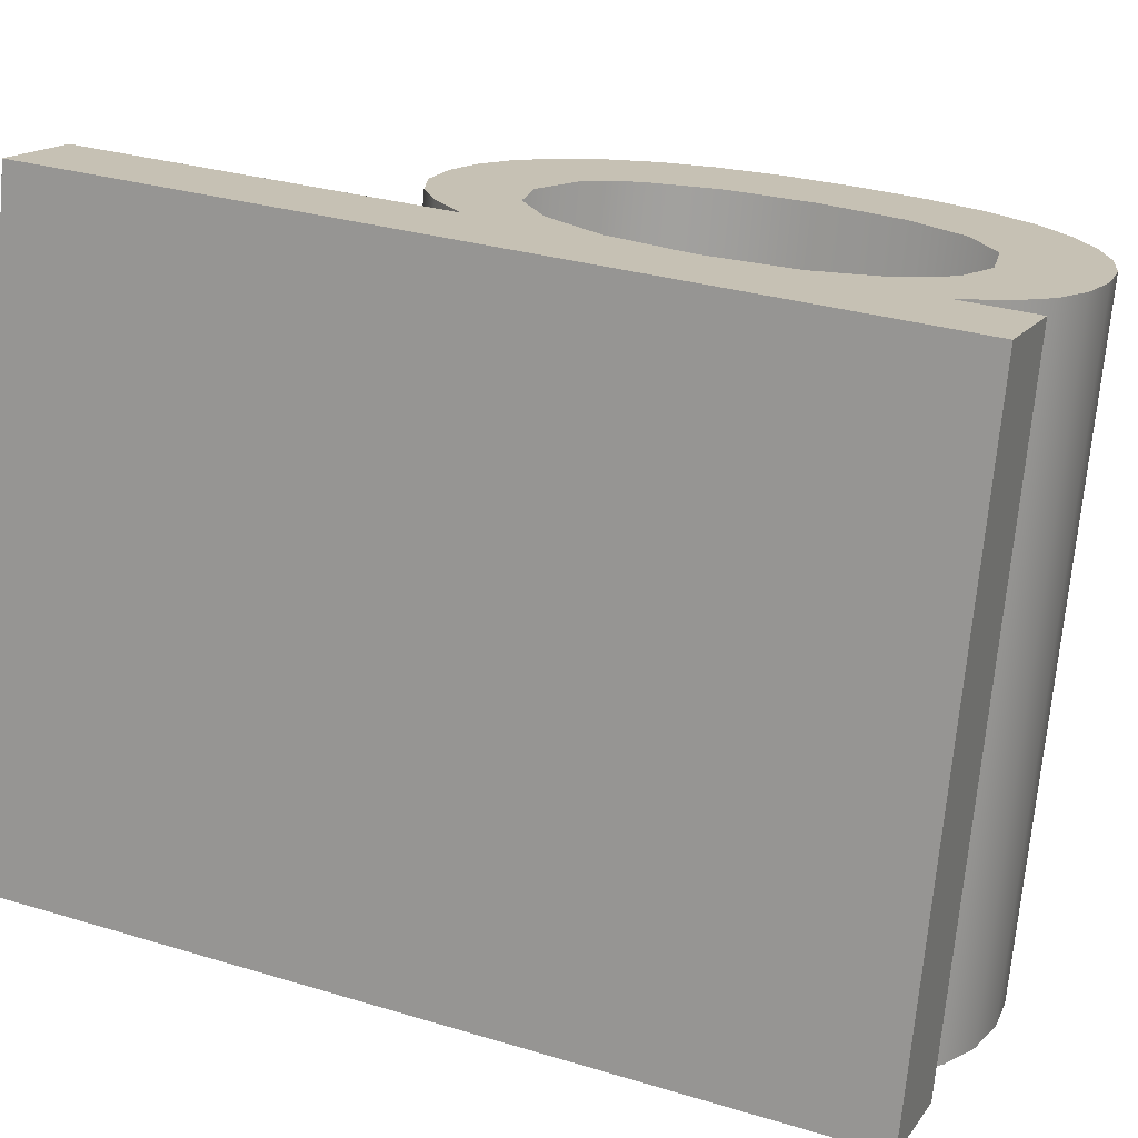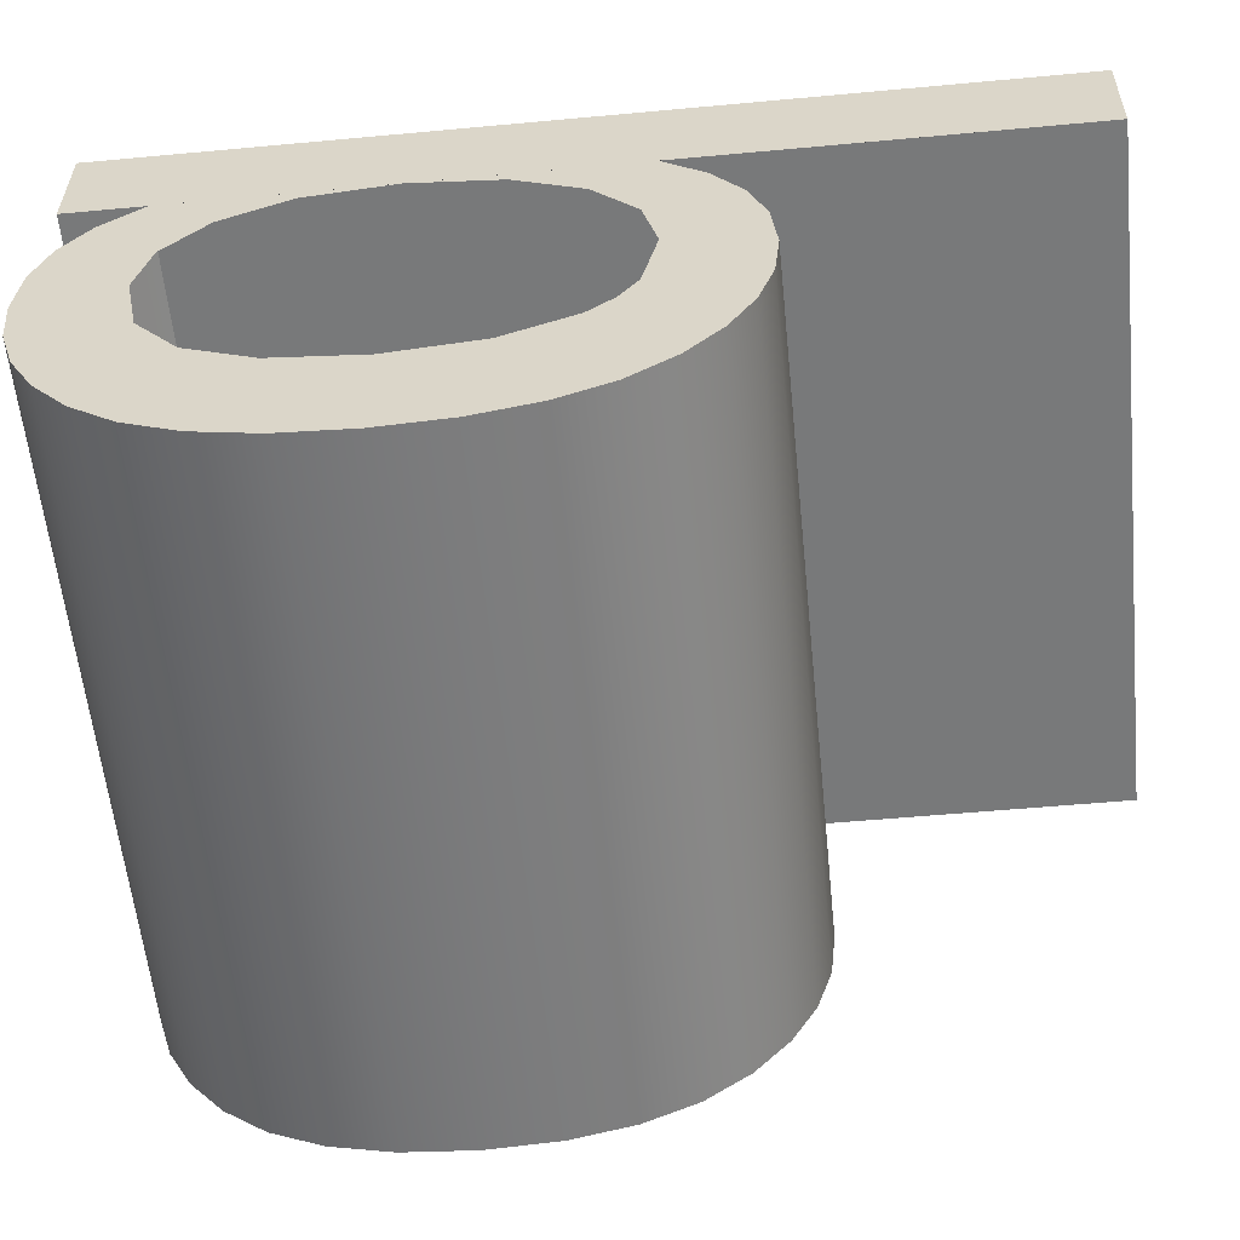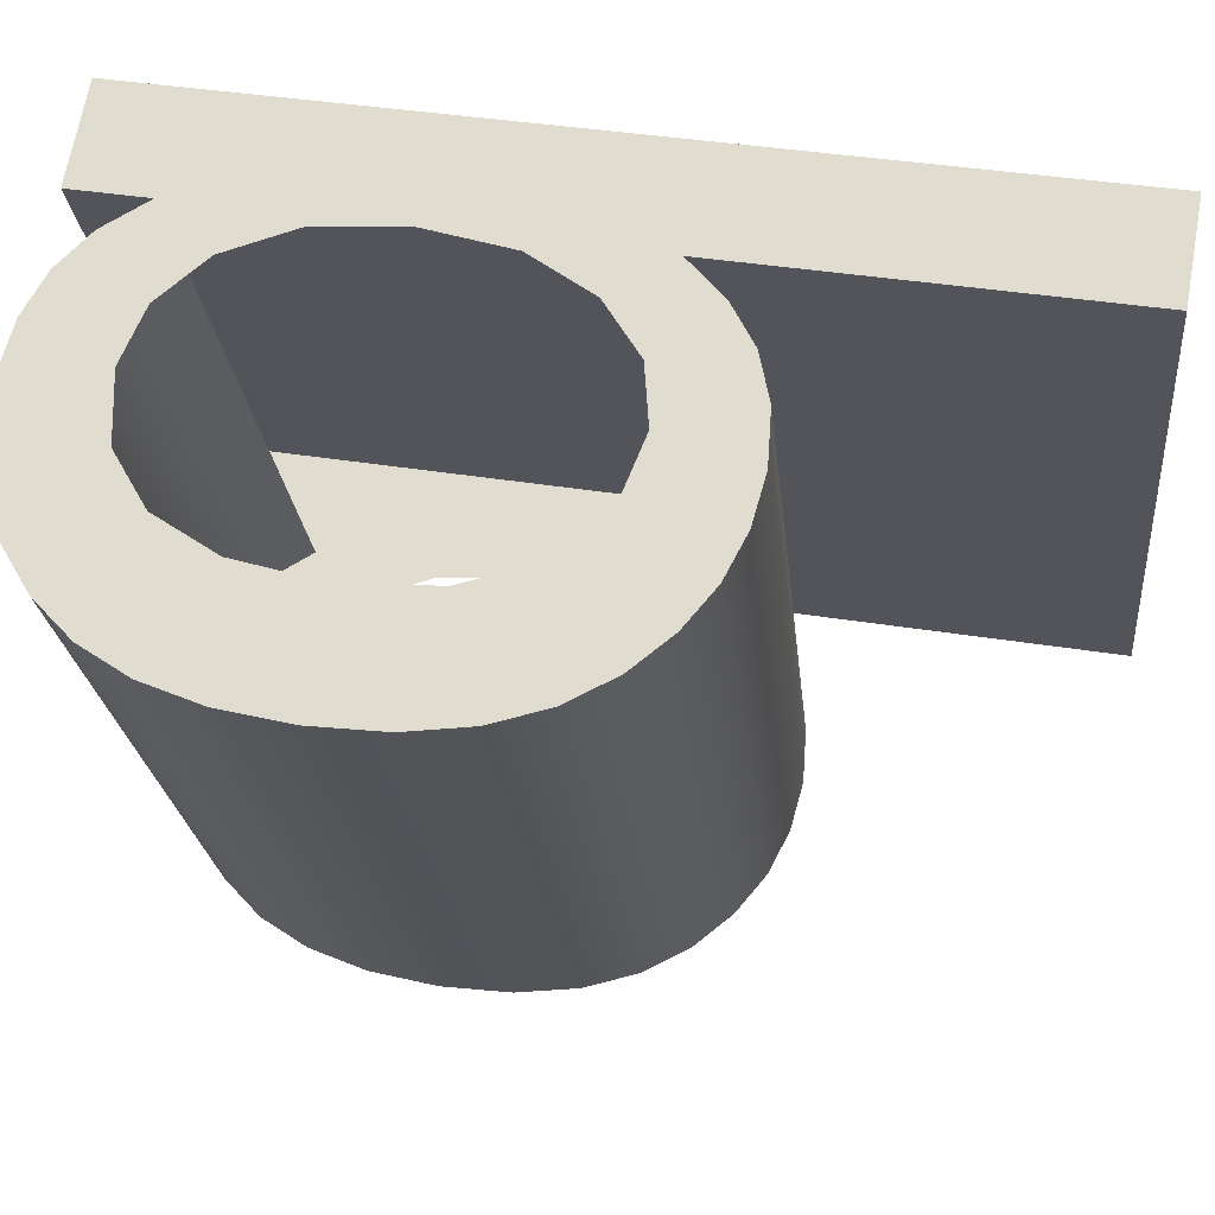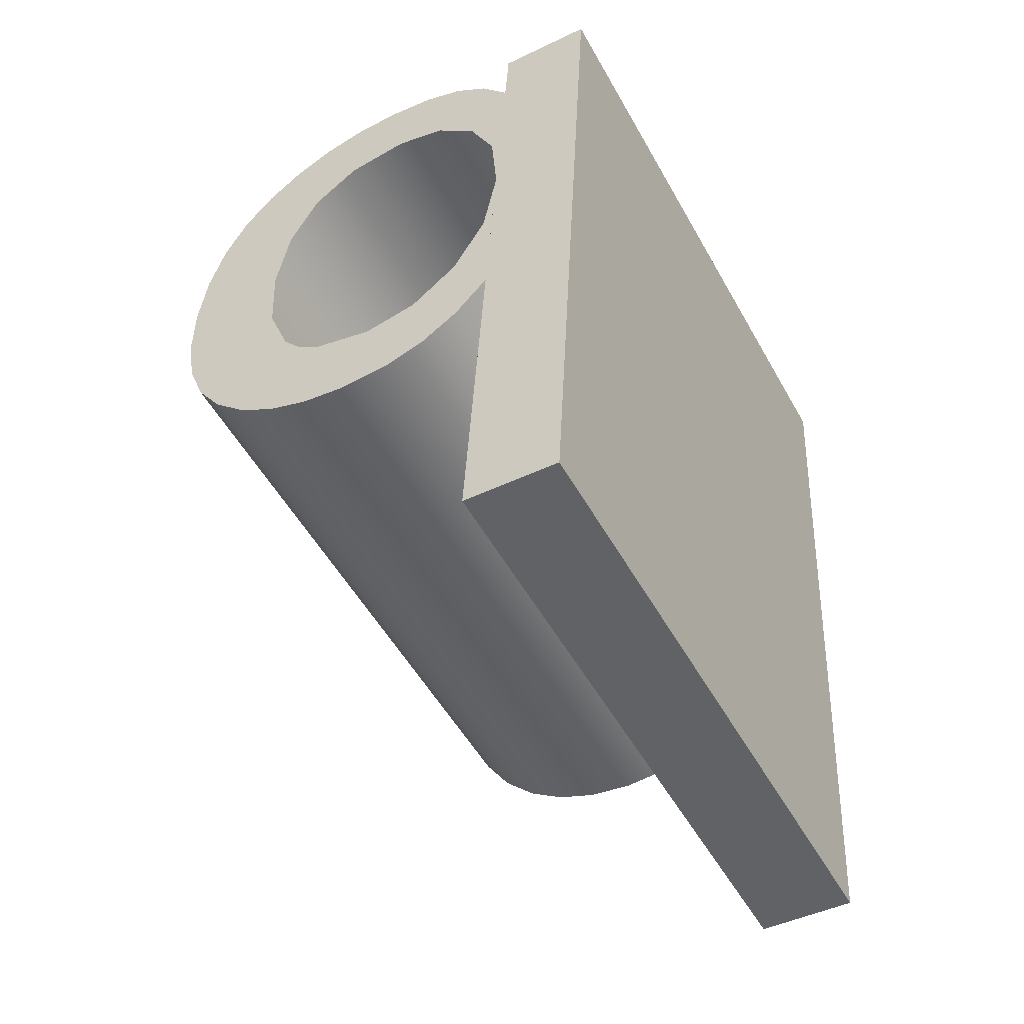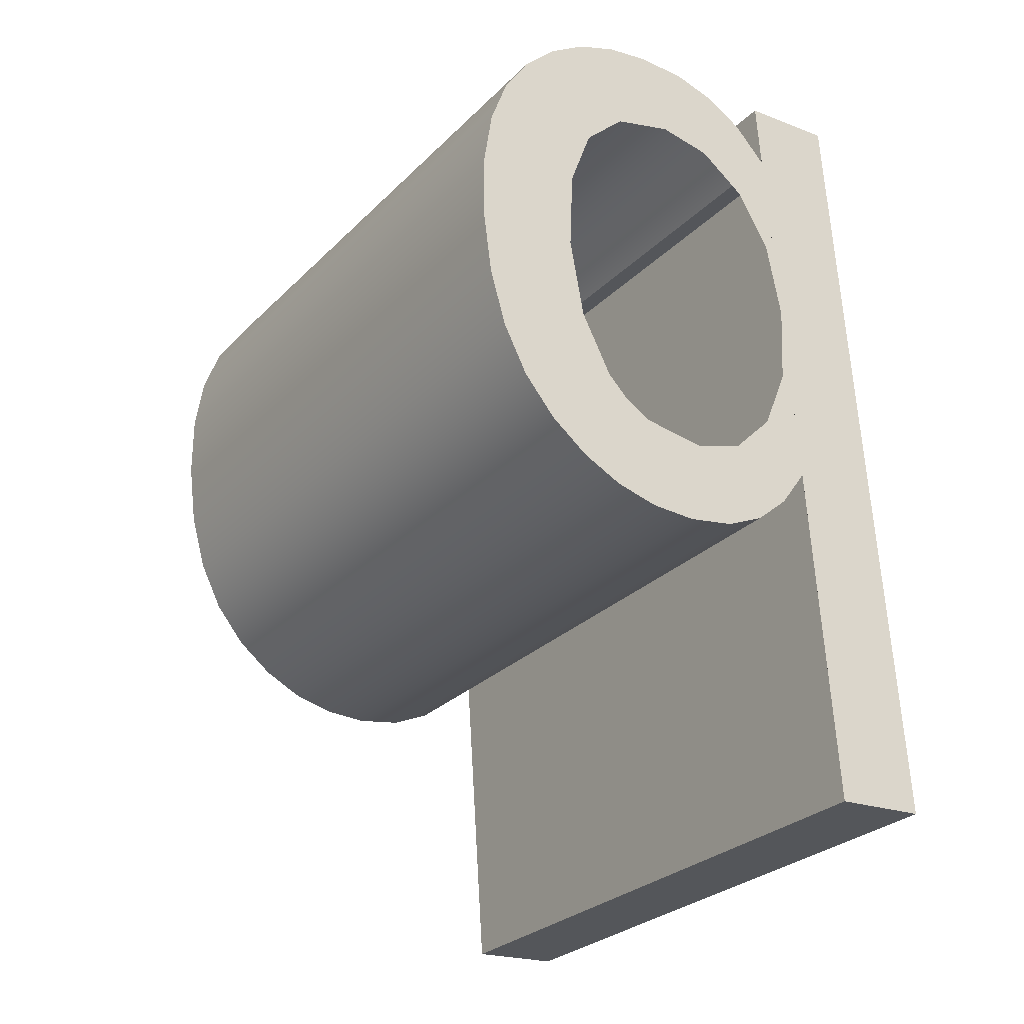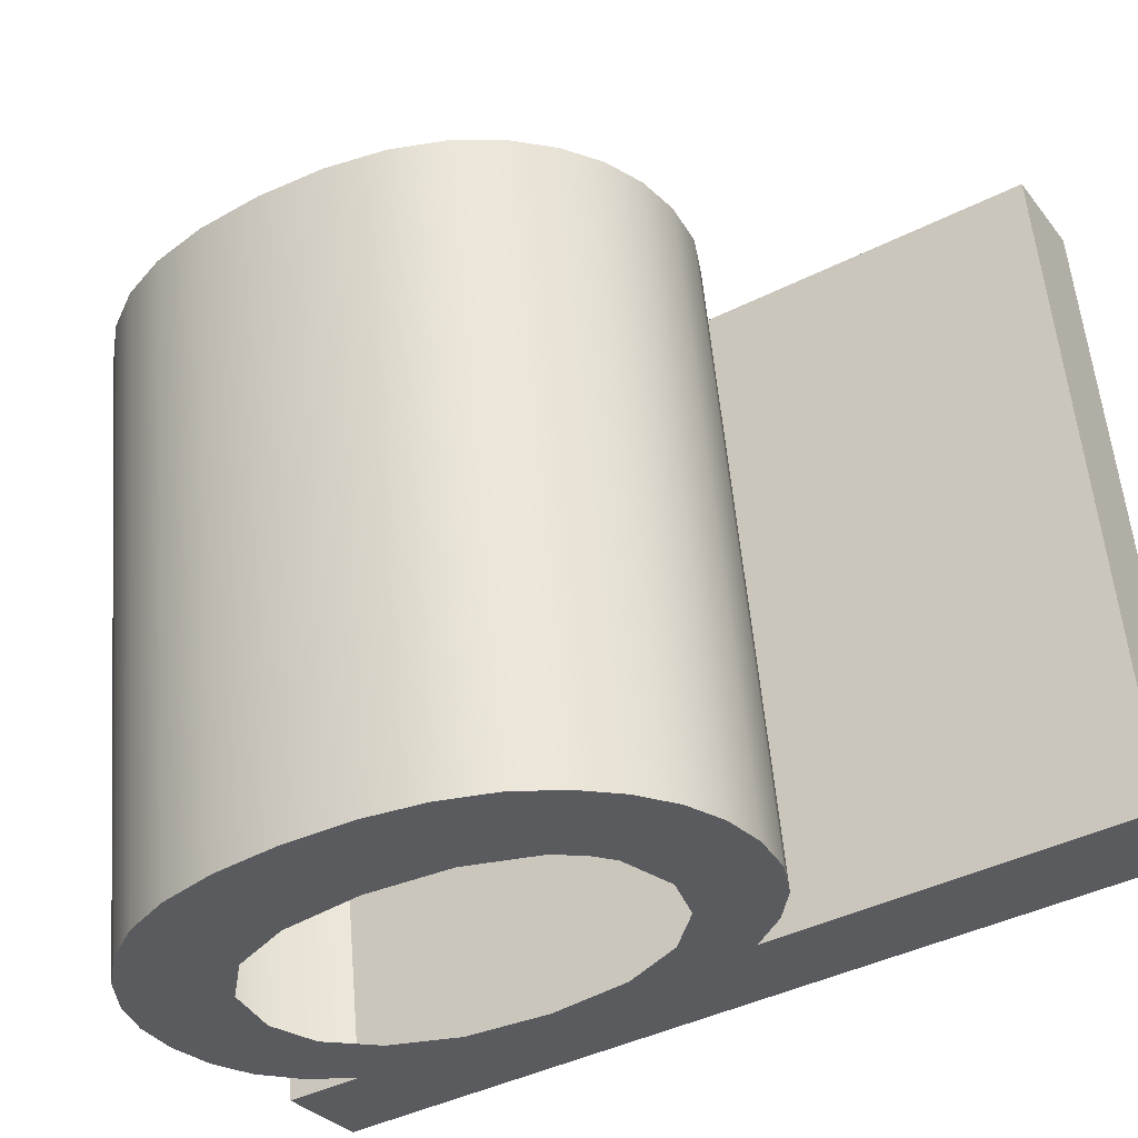
<metadata>
{"format":"obj","ext":"obj","renderer":"f3d","projection":"perspective","resolution":1024,"background":"white","views":[{"elev":15.8,"azim":-66.8,"up":"+Y"},{"elev":32.3,"azim":90.5,"up":"+Y"},{"elev":67.8,"azim":100.2,"up":"+Y"},{"elev":-45.9,"azim":-151.2,"up":"+Z"},{"elev":-21.0,"azim":145.3,"up":"+Z"},{"elev":-30.6,"azim":120.8,"up":"+Y"}]}
</metadata>
<code>
o #ID3260
v -0.8523 0.03841 -0.01533
v -0.8521 0.03818 -0.01303
v -0.8523 0.03802 -0.0114
v -0.8516 0.03848 -0.01608
v -0.8515 0.0383 -0.01427
v -0.8509 0.03854 -0.01662
v -0.8506 0.03838 -0.01507
v -0.8501 0.03857 -0.01694
v -0.8495 0.03841 -0.01533
v -0.8491 0.03858 -0.01705
v -0.8482 0.03838 -0.01507
v -0.8482 0.03857 -0.01696
v -0.8477 0.03835 -0.01474
v -0.8473 0.03855 -0.01669
v -0.8473 0.0383 -0.01427
v -0.8465 0.0385 -0.01624
v -0.8468 0.03818 -0.01303
v -0.8466 0.03802 -0.0114
v -0.8521 0.03785 -0.009787
v -0.8523 0.03762 -0.007477
v -0.8516 0.03755 -0.006735
v -0.8515 0.03773 -0.008578
v -0.8509 0.0375 -0.006232
v -0.8506 0.03766 -0.007824
v -0.8501 0.03747 -0.005945
v -0.8495 0.03763 -0.007573
v -0.8491 0.03746 -0.005849
v -0.8482 0.03766 -0.007824
v -0.8482 0.03747 -0.005936
v -0.8473 0.03773 -0.008578
v -0.8473 0.0375 -0.006197
v -0.8468 0.03785 -0.009787
v -0.8465 0.03754 -0.00663
v -0.8458 0.03844 -0.01562
v -0.8458 0.0376 -0.007238
v -0.8452 0.03836 -0.01481
v -0.8452 0.03768 -0.008019
v -0.8448 0.03826 -0.01384
v -0.8448 0.03777 -0.008973
v -0.8446 0.03815 -0.01271
v -0.8446 0.03789 -0.0101
v -0.8445 0.03802 -0.0114
v -0.8523 0.03912 -0.02241
v -0.8542 0.03748 -0.006041
v -0.8542 0.03912 -0.02241
v -0.8523 0.03748 -0.006041
v -0.8445 0.03802 -0.0114
v -0.8446 0.05053 -0.008837
v -0.8446 0.03789 -0.0101
v -0.8445 0.05065 -0.01014
v -0.8448 0.03777 -0.008973
v -0.8448 0.05041 -0.007709
v -0.8452 0.05032 -0.006755
v -0.8452 0.03768 -0.008019
v -0.8458 0.0376 -0.007238
v -0.8458 0.05024 -0.005974
v -0.8465 0.03754 -0.00663
v -0.8465 0.05018 -0.005366
v -0.8473 0.0375 -0.006197
v -0.8473 0.05013 -0.004933
v -0.8482 0.05011 -0.004672
v -0.8482 0.03747 -0.005936
v -0.8491 0.03746 -0.005849
v -0.8491 0.0501 -0.004586
v -0.8501 0.05011 -0.004681
v -0.8501 0.03747 -0.005945
v -0.8509 0.0375 -0.006232
v -0.8509 0.05014 -0.004969
v -0.8516 0.05019 -0.005471
v -0.8516 0.03755 -0.006735
v -0.8523 0.05026 -0.006213
v -0.8523 0.03762 -0.007477
v -0.8523 0.03762 -0.007477
v -0.8523 0.05012 -0.004777
v -0.8523 0.03748 -0.006041
v -0.8523 0.05026 -0.006213
v -0.8523 0.05012 -0.004777
v -0.8542 0.03748 -0.006041
v -0.8523 0.03748 -0.006041
v -0.8542 0.05012 -0.004777
v -0.8542 0.05012 -0.004777
v -0.8542 0.03912 -0.02241
v -0.8542 0.03748 -0.006041
v -0.8542 0.05176 -0.02115
v -0.8542 0.05176 -0.02115
v -0.8523 0.03912 -0.02241
v -0.8542 0.03912 -0.02241
v -0.8523 0.05176 -0.02115
v -0.8523 0.03841 -0.01533
v -0.8523 0.05176 -0.02115
v -0.8523 0.05105 -0.01406
v -0.8523 0.03912 -0.02241
v -0.8516 0.05112 -0.01482
v -0.8523 0.03841 -0.01533
v -0.8523 0.05105 -0.01406
v -0.8516 0.03848 -0.01608
v -0.8509 0.05118 -0.01536
v -0.8509 0.03854 -0.01662
v -0.8501 0.05121 -0.01568
v -0.8501 0.03857 -0.01694
v -0.8491 0.05122 -0.01579
v -0.8491 0.03858 -0.01705
v -0.8482 0.05121 -0.0157
v -0.8482 0.03857 -0.01696
v -0.8473 0.03855 -0.01669
v -0.8473 0.05118 -0.01543
v -0.8465 0.0385 -0.01624
v -0.8465 0.05114 -0.01498
v -0.8458 0.05108 -0.01435
v -0.8458 0.03844 -0.01562
v -0.8452 0.051 -0.01355
v -0.8452 0.03836 -0.01481
v -0.8448 0.0509 -0.01258
v -0.8448 0.03826 -0.01384
v -0.8446 0.03815 -0.01271
v -0.8446 0.05079 -0.01144
v -0.8523 0.05026 -0.006213
v -0.8521 0.05049 -0.008523
v -0.8523 0.05065 -0.01014
v -0.8516 0.05019 -0.005471
v -0.8515 0.05037 -0.007314
v -0.8509 0.05014 -0.004969
v -0.8506 0.0503 -0.00656
v -0.8501 0.05011 -0.004681
v -0.8495 0.05027 -0.006309
v -0.8491 0.0501 -0.004586
v -0.8482 0.0503 -0.00656
v -0.8482 0.05011 -0.004672
v -0.8473 0.05037 -0.007314
v -0.8473 0.05013 -0.004933
v -0.8465 0.05018 -0.005366
v -0.8468 0.05049 -0.008523
v -0.8466 0.05065 -0.01014
v -0.8521 0.05082 -0.01177
v -0.8523 0.05105 -0.01406
v -0.8516 0.05112 -0.01482
v -0.8515 0.05094 -0.01301
v -0.8509 0.05118 -0.01536
v -0.8506 0.05102 -0.0138
v -0.8501 0.05121 -0.01568
v -0.8495 0.05105 -0.01406
v -0.8491 0.05122 -0.01579
v -0.8482 0.05102 -0.0138
v -0.8482 0.05121 -0.0157
v -0.8477 0.05099 -0.01347
v -0.8473 0.05118 -0.01543
v -0.8473 0.05094 -0.01301
v -0.8468 0.05082 -0.01177
v -0.8465 0.05114 -0.01498
v -0.8458 0.05024 -0.005974
v -0.8458 0.05108 -0.01435
v -0.8452 0.05032 -0.006755
v -0.8452 0.051 -0.01355
v -0.8448 0.05041 -0.007709
v -0.8448 0.0509 -0.01258
v -0.8446 0.05053 -0.008837
v -0.8446 0.05079 -0.01144
v -0.8445 0.05065 -0.01014
v -0.8523 0.05012 -0.004777
v -0.8542 0.05176 -0.02115
v -0.8542 0.05012 -0.004777
v -0.8523 0.05176 -0.02115
f 1 2 3
f 3 2 1
f 2 1 4
f 4 1 2
f 2 4 5
f 5 4 2
f 5 4 6
f 6 4 5
f 5 6 7
f 7 6 5
f 7 6 8
f 8 6 7
f 7 8 9
f 9 8 7
f 9 8 10
f 10 8 9
f 9 10 11
f 11 10 9
f 11 10 12
f 12 10 11
f 11 12 13
f 13 12 11
f 13 12 14
f 14 12 13
f 13 14 15
f 15 14 13
f 15 14 16
f 16 14 15
f 15 16 17
f 17 16 15
f 17 16 18
f 18 16 17
f 19 20 3
f 3 20 19
f 20 19 21
f 21 19 20
f 21 19 22
f 22 19 21
f 21 22 23
f 23 22 21
f 23 22 24
f 24 22 23
f 23 24 25
f 25 24 23
f 25 24 26
f 26 24 25
f 25 26 27
f 27 26 25
f 27 26 28
f 28 26 27
f 27 28 29
f 29 28 27
f 29 28 30
f 30 28 29
f 29 30 31
f 31 30 29
f 31 30 32
f 32 30 31
f 31 32 33
f 33 32 31
f 33 32 18
f 18 32 33
f 33 18 16
f 16 18 33
f 33 16 34
f 34 16 33
f 33 34 35
f 35 34 33
f 35 34 36
f 36 34 35
f 35 36 37
f 37 36 35
f 37 36 38
f 38 36 37
f 37 38 39
f 39 38 37
f 39 38 40
f 40 38 39
f 39 40 41
f 41 40 39
f 41 40 42
f 42 40 41
f 43 44 45
f 45 44 43
f 44 43 46
f 46 43 44
f 46 43 1
f 1 43 46
f 46 1 3
f 3 1 46
f 46 3 20
f 20 3 46
f 47 48 49
f 49 48 47
f 48 47 50
f 50 47 48
f 51 48 52
f 52 48 51
f 48 51 49
f 49 51 48
f 51 53 54
f 54 53 51
f 53 51 52
f 52 51 53
f 55 53 56
f 56 53 55
f 53 55 54
f 54 55 53
f 56 57 55
f 55 57 56
f 57 56 58
f 58 56 57
f 58 59 57
f 57 59 58
f 59 58 60
f 60 58 59
f 59 61 62
f 62 61 59
f 61 59 60
f 60 59 61
f 61 63 62
f 62 63 61
f 63 61 64
f 64 61 63
f 63 65 66
f 66 65 63
f 65 63 64
f 64 63 65
f 65 67 66
f 66 67 65
f 67 65 68
f 68 65 67
f 67 69 70
f 70 69 67
f 69 67 68
f 68 67 69
f 71 70 69
f 69 70 71
f 70 71 72
f 72 71 70
f 73 74 75
f 75 74 73
f 74 73 76
f 76 73 74
f 77 78 79
f 79 78 77
f 78 77 80
f 80 77 78
f 81 82 83
f 83 82 81
f 82 81 84
f 84 81 82
f 85 86 87
f 87 86 85
f 86 85 88
f 88 85 86
f 89 90 91
f 91 90 89
f 90 89 92
f 92 89 90
f 93 94 95
f 95 94 93
f 94 93 96
f 96 93 94
f 96 97 98
f 98 97 96
f 97 96 93
f 93 96 97
f 98 99 100
f 100 99 98
f 99 98 97
f 97 98 99
f 100 101 102
f 102 101 100
f 101 100 99
f 99 100 101
f 102 103 104
f 104 103 102
f 103 102 101
f 101 102 103
f 103 105 104
f 104 105 103
f 105 103 106
f 106 103 105
f 106 107 105
f 105 107 106
f 107 106 108
f 108 106 107
f 107 109 110
f 110 109 107
f 109 107 108
f 108 107 109
f 110 111 112
f 112 111 110
f 111 110 109
f 109 110 111
f 112 113 114
f 114 113 112
f 113 112 111
f 111 112 113
f 115 113 116
f 116 113 115
f 113 115 114
f 114 115 113
f 115 50 47
f 47 50 115
f 50 115 116
f 116 115 50
f 117 118 119
f 119 118 117
f 118 117 120
f 120 117 118
f 118 120 121
f 121 120 118
f 121 120 122
f 122 120 121
f 121 122 123
f 123 122 121
f 123 122 124
f 124 122 123
f 123 124 125
f 125 124 123
f 125 124 126
f 126 124 125
f 125 126 127
f 127 126 125
f 127 126 128
f 128 126 127
f 127 128 129
f 129 128 127
f 129 128 130
f 130 128 129
f 129 130 131
f 131 130 129
f 129 131 132
f 132 131 129
f 132 131 133
f 133 131 132
f 134 135 119
f 119 135 134
f 135 134 136
f 136 134 135
f 136 134 137
f 137 134 136
f 136 137 138
f 138 137 136
f 138 137 139
f 139 137 138
f 138 139 140
f 140 139 138
f 140 139 141
f 141 139 140
f 140 141 142
f 142 141 140
f 142 141 143
f 143 141 142
f 142 143 144
f 144 143 142
f 144 143 145
f 145 143 144
f 144 145 146
f 146 145 144
f 146 145 147
f 147 145 146
f 146 147 148
f 148 147 146
f 146 148 149
f 149 148 146
f 149 148 133
f 133 148 149
f 149 133 131
f 131 133 149
f 149 131 150
f 150 131 149
f 149 150 151
f 151 150 149
f 151 150 152
f 152 150 151
f 151 152 153
f 153 152 151
f 153 152 154
f 154 152 153
f 153 154 155
f 155 154 153
f 155 154 156
f 156 154 155
f 155 156 157
f 157 156 155
f 157 156 158
f 158 156 157
f 159 160 161
f 161 160 159
f 160 159 162
f 162 159 160
f 162 159 117
f 117 159 162
f 162 117 119
f 119 117 162
f 162 119 135
f 135 119 162

</code>
